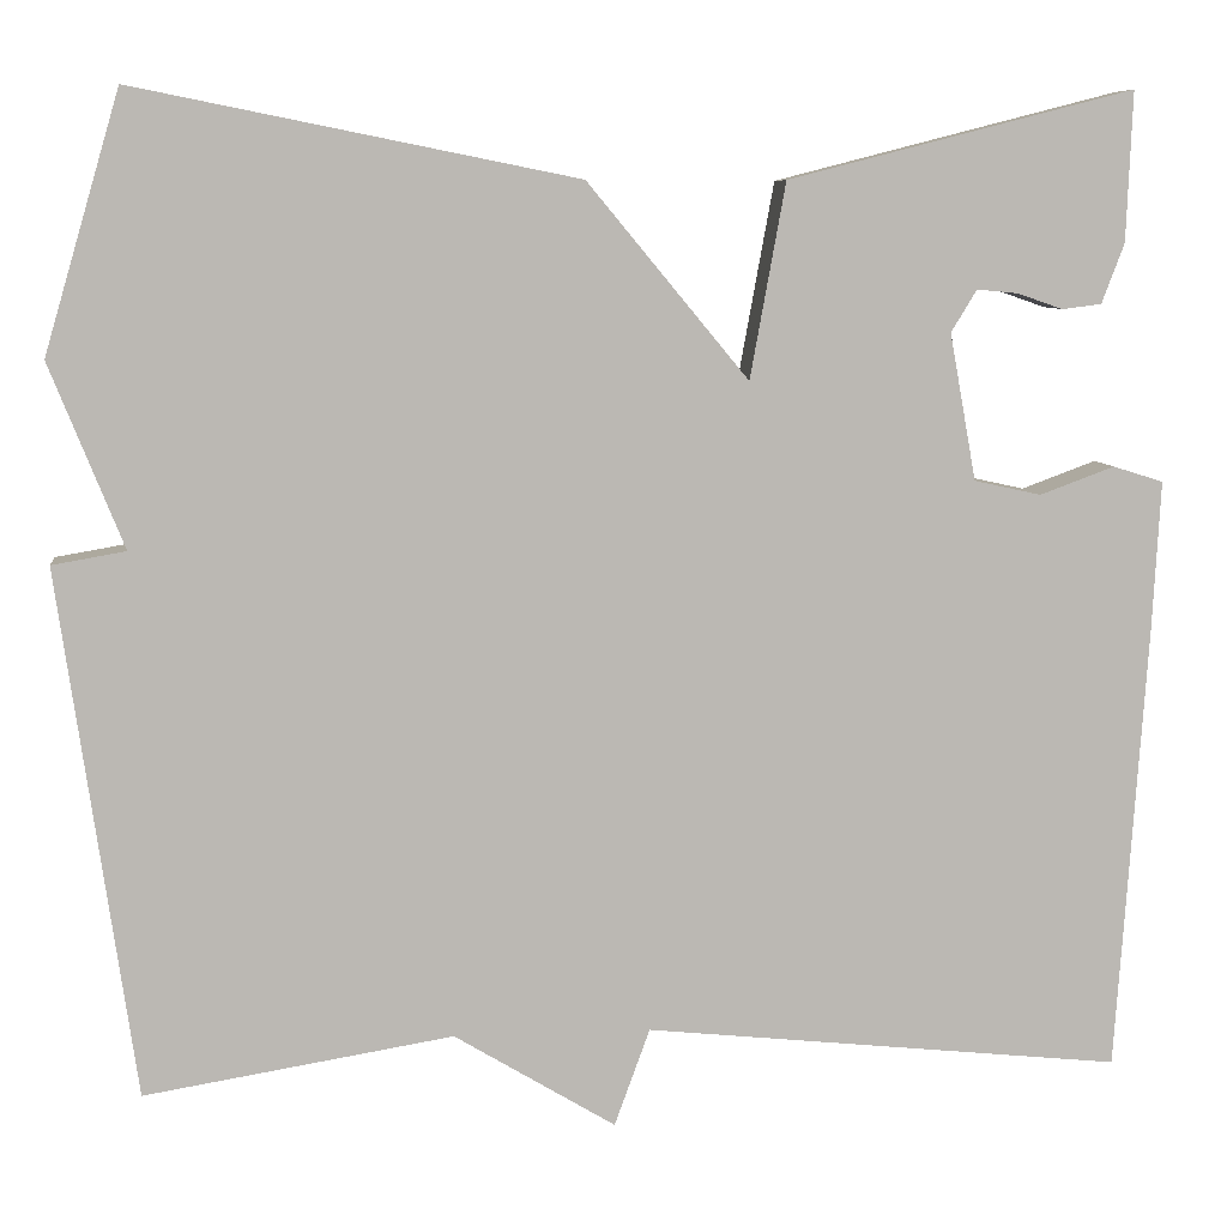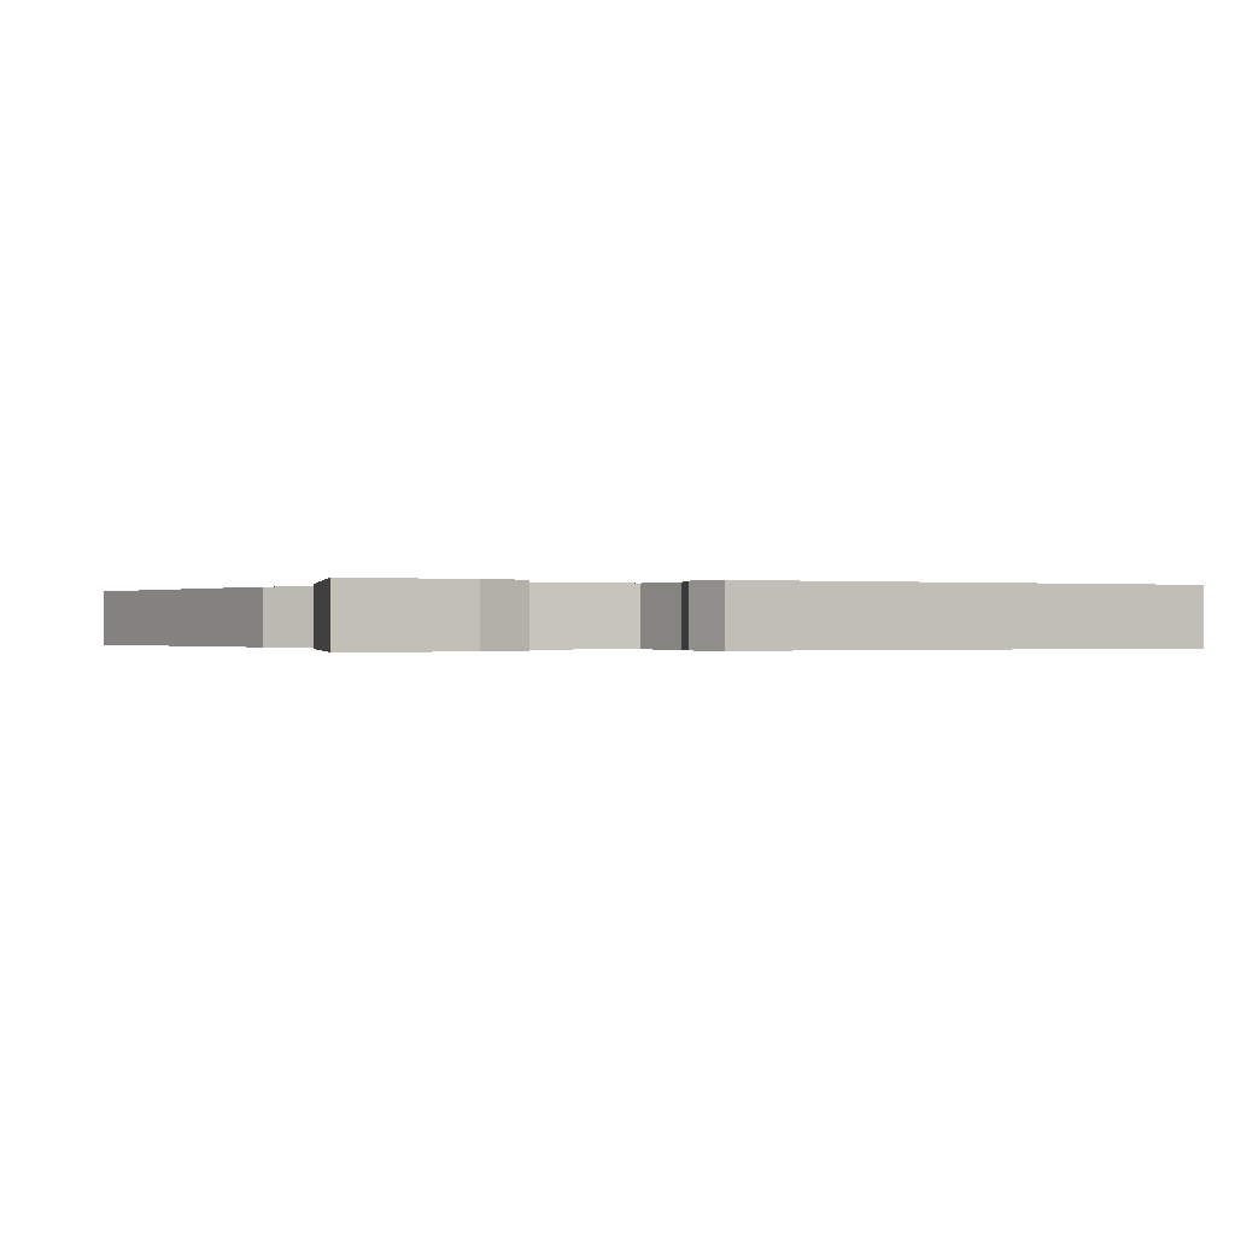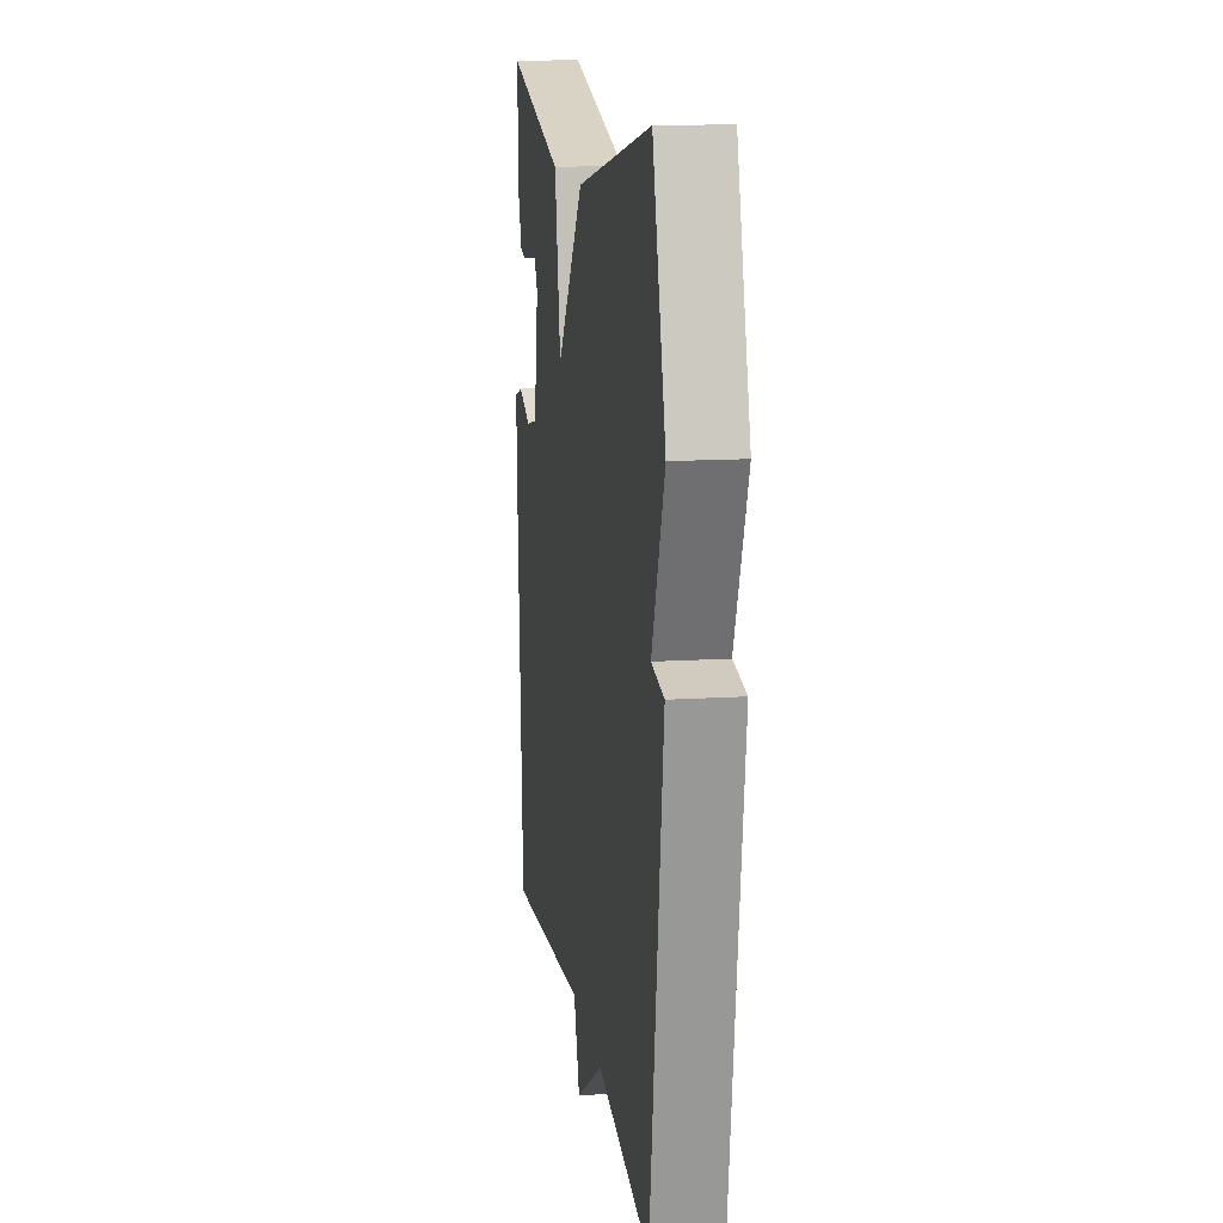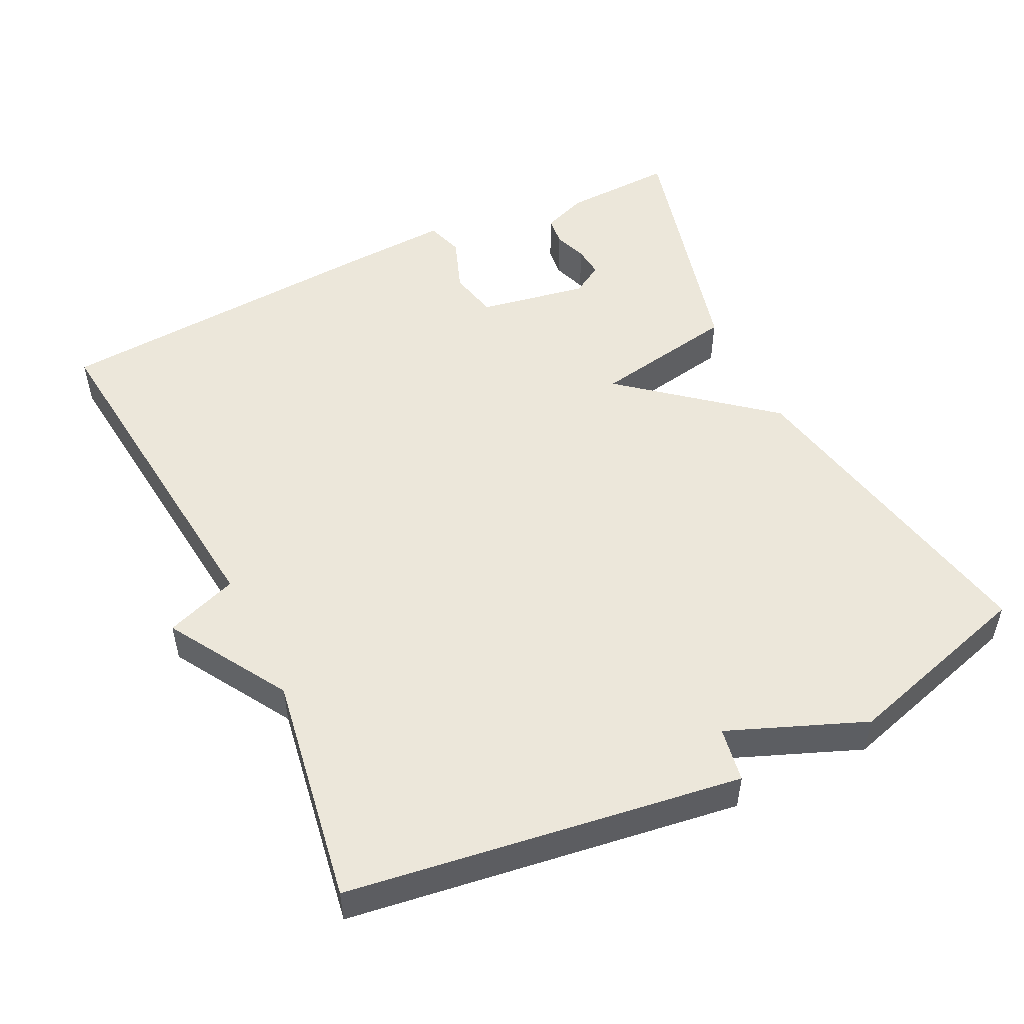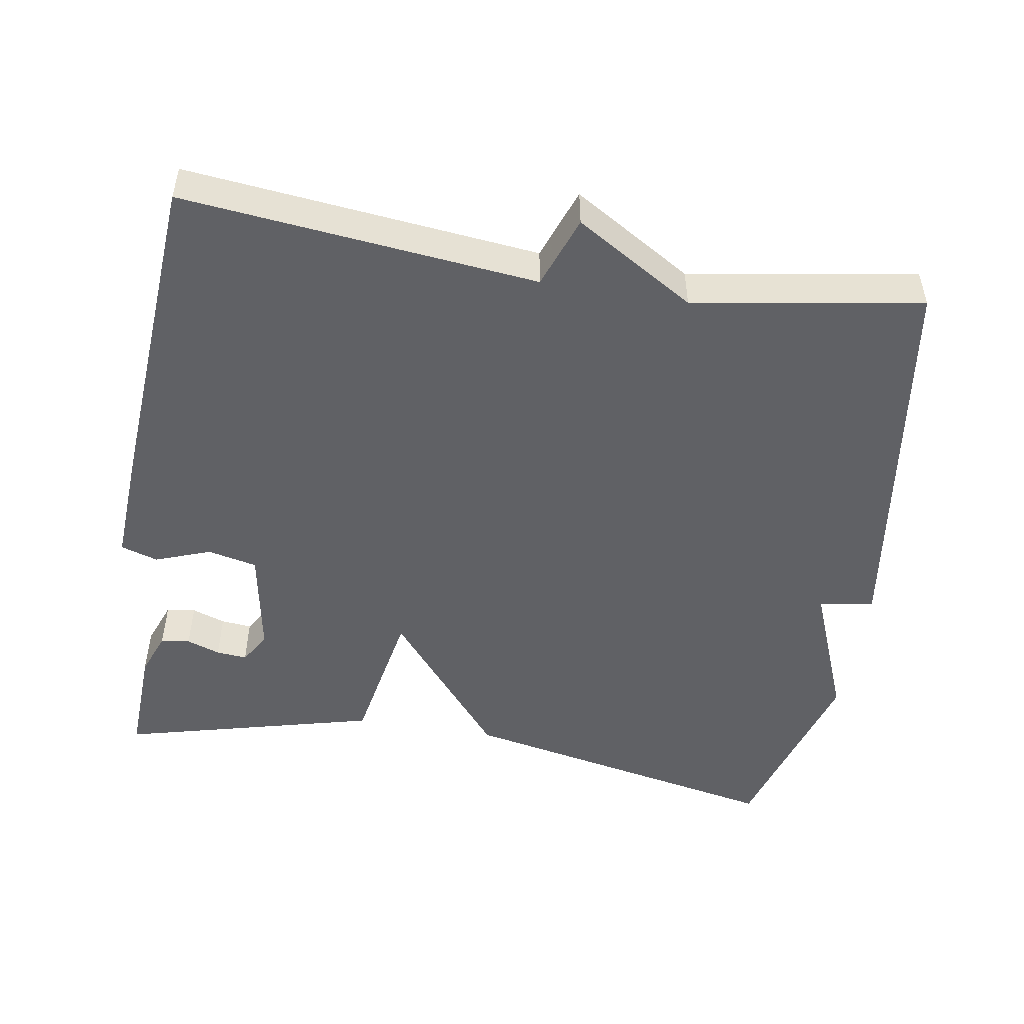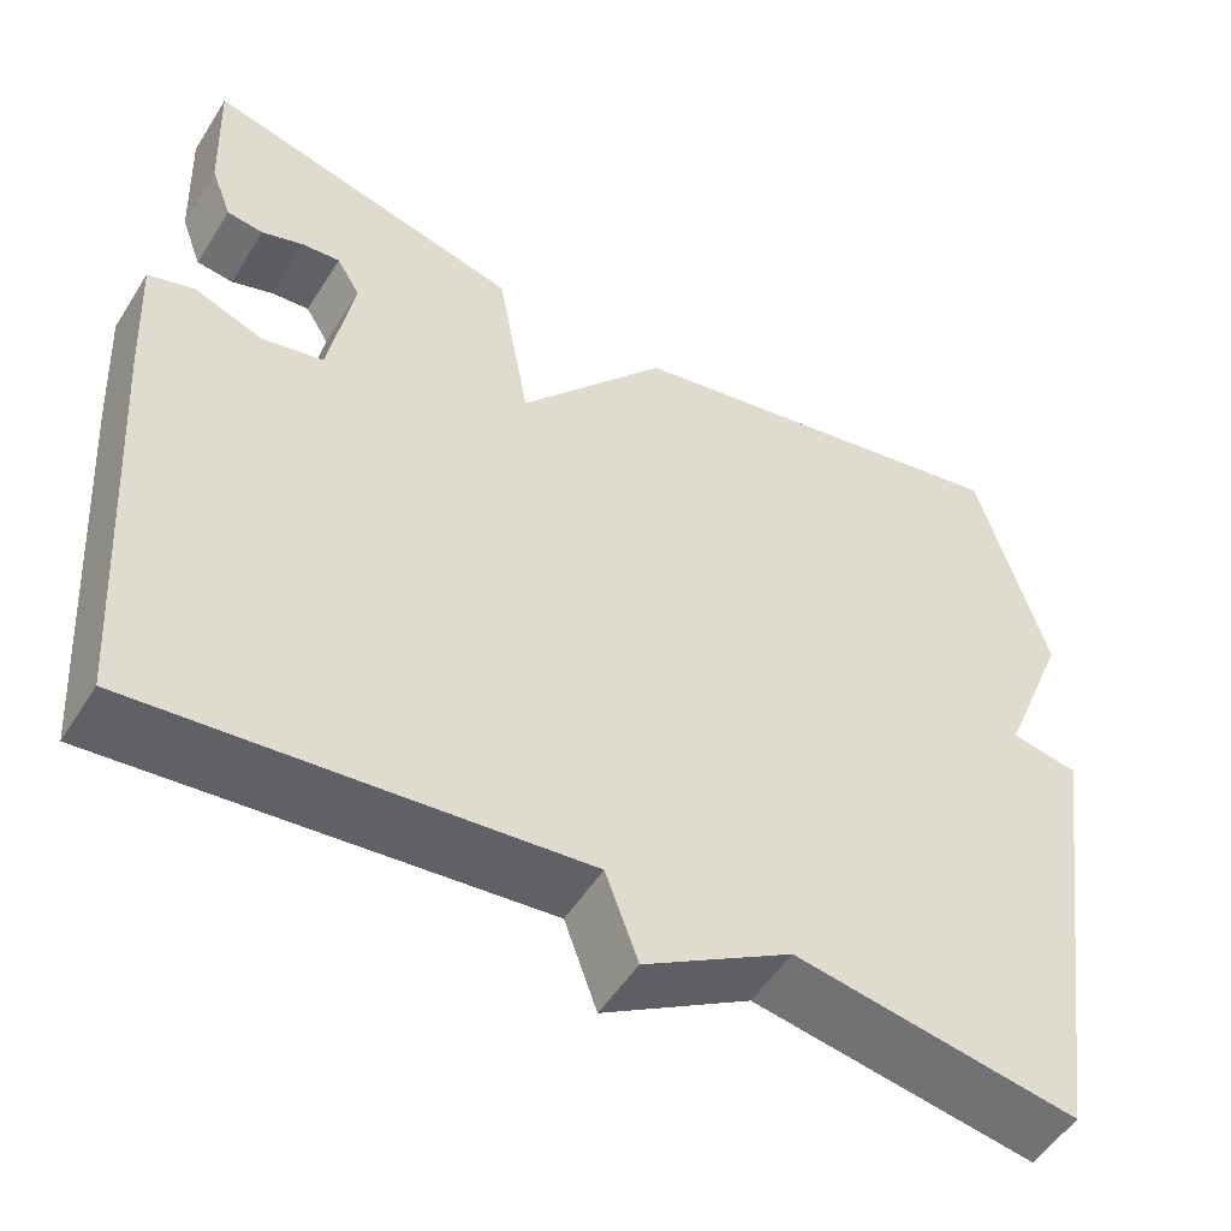
<metadata>
{"format":"obj","ext":"obj","renderer":"f3d","projection":"perspective","resolution":1024,"background":"white","views":[{"elev":7.7,"azim":-6.8,"up":"+Z"},{"elev":-0.2,"azim":66.1,"up":"+Y"},{"elev":13.7,"azim":-98.1,"up":"+Z"},{"elev":51.3,"azim":-116.1,"up":"+Y"},{"elev":-50.1,"azim":170.6,"up":"+Y"},{"elev":-51.9,"azim":148.6,"up":"+Z"}]}
</metadata>
<code>
v 0.5 0.07 -0.5
v 0.014 0.07 -0.449
v -0.022 0.07 -0.548
v -0.186 0.07 -0.449
v -0.5 0.07 -0.5
v -0.577 0.07 0.037
v -0.502 0.07 0.05
v -0.577 0.07 0.237
v -0.5 0.07 0.5
v -0.051 0.07 0.41
v 0.113 0.07 0.212
v 0.149 0.07 0.41
v 0.5 0.07 0.5
v 0.494 0.07 0.348
v 0.471 0.07 0.287
v 0.431 0.07 0.282
v 0.385 0.07 0.298
v 0.343 0.07 0.302
v 0.317 0.07 0.259
v 0.344 0.07 0.11
v 0.412 0.07 0.095
v 0.488 0.07 0.123
v 0.539 0.07 0.107
v 0.531 0.07 -0.044
v 0.5 0 -0.5
v 0.014 0 -0.449
v -0.022 0 -0.548
v -0.186 0 -0.449
v -0.5 0 -0.5
v -0.577 0 0.037
v -0.502 0 0.05
v -0.577 0 0.237
v -0.5 0 0.5
v -0.051 0 0.41
v 0.113 0 0.212
v 0.149 0 0.41
v 0.5 0 0.5
v 0.494 0 0.348
v 0.471 0 0.287
v 0.431 0 0.282
v 0.385 0 0.298
v 0.343 0 0.302
v 0.317 0 0.259
v 0.344 0 0.11
v 0.412 0 0.095
v 0.488 0 0.123
v 0.539 0 0.107
v 0.531 0 -0.044
f 24 1 2
f 23 24 2
f 22 23 2
f 21 22 2
f 20 21 2
f 19 20 2
f 15 16 17
f 14 15 17
f 13 14 17
f 12 13 17
f 12 17 18
f 11 12 18 19
f 9 10 11
f 8 9 11
f 7 8 11
f 4 5 6 7
f 4 7 11
f 3 4 11
f 2 3 11
f 2 11 19
f 26 25 48
f 26 48 47
f 26 47 46
f 26 46 45
f 26 45 44
f 26 44 43
f 41 40 39
f 41 39 38
f 41 38 37
f 41 37 36
f 42 41 36
f 43 42 36 35
f 35 34 33
f 35 33 32
f 35 32 31
f 31 30 29 28
f 35 31 28
f 35 28 27
f 35 27 26
f 43 35 26
f 1 25 26 2
f 2 26 27 3
f 3 27 28 4
f 4 28 29 5
f 5 29 30 6
f 6 30 31 7
f 7 31 32 8
f 8 32 33 9
f 9 33 34 10
f 10 34 35 11
f 11 35 36 12
f 12 36 37 13
f 13 37 38 14
f 14 38 39 15
f 15 39 40 16
f 16 40 41 17
f 17 41 42 18
f 18 42 43 19
f 19 43 44 20
f 20 44 45 21
f 21 45 46 22
f 22 46 47 23
f 23 47 48 24
f 24 48 25 1

</code>
